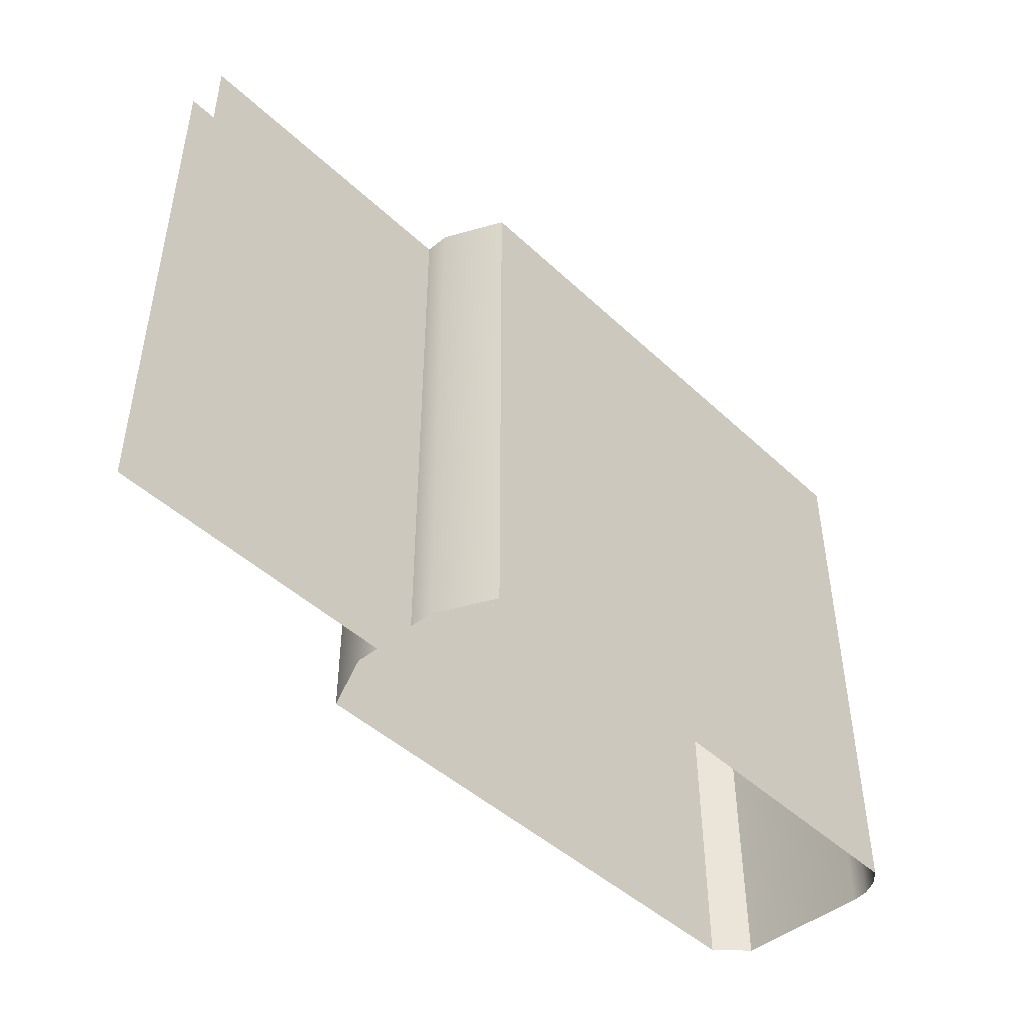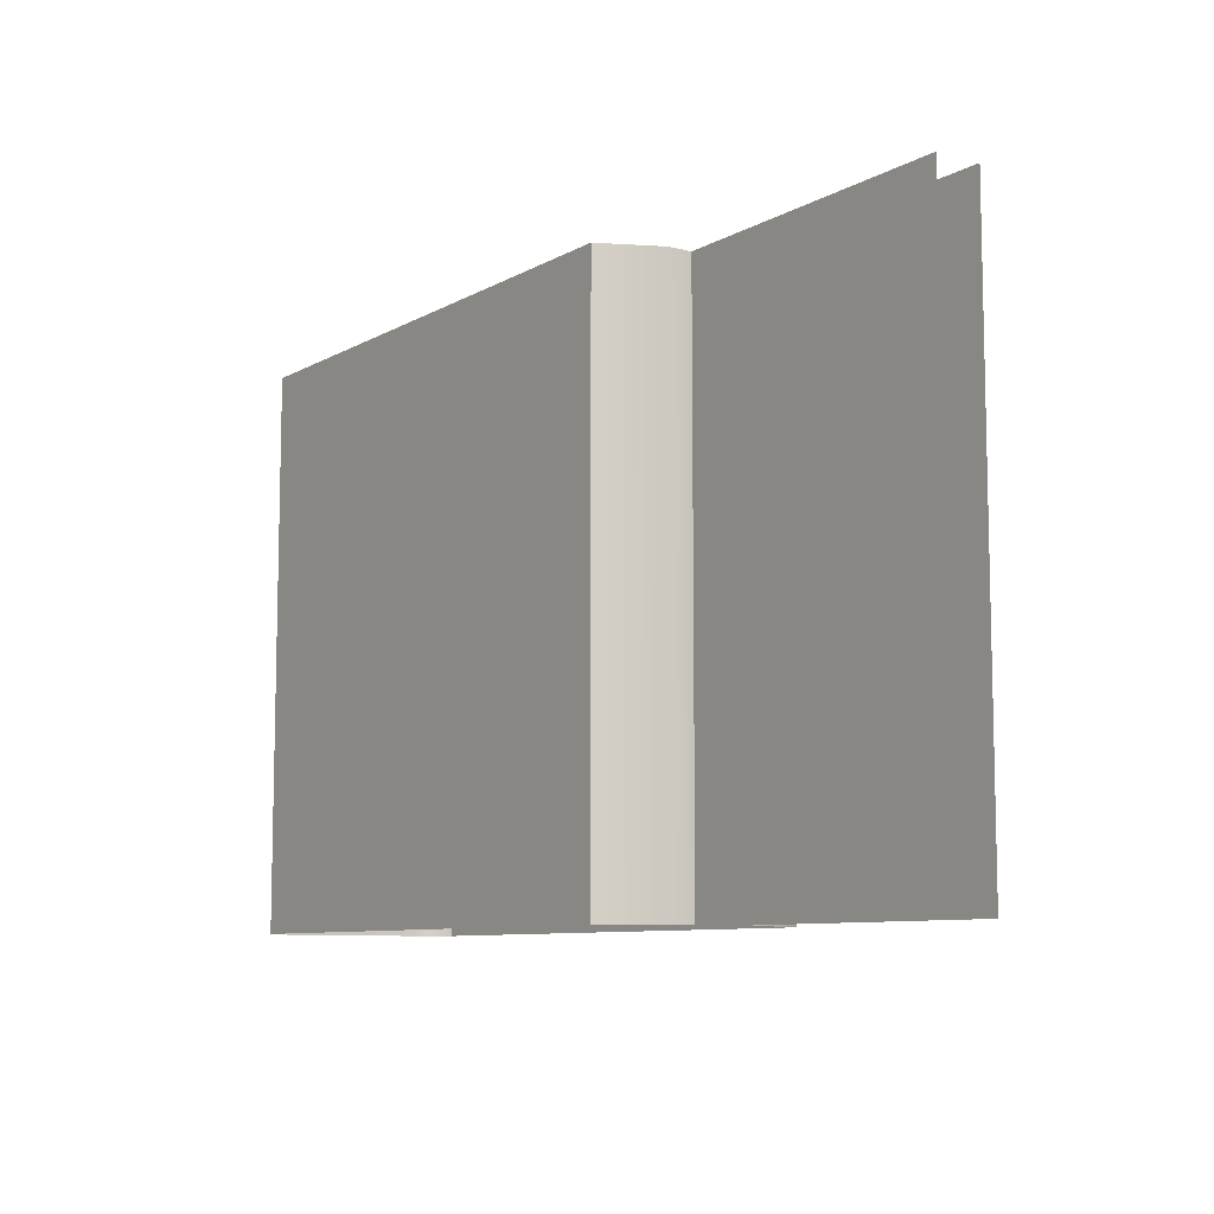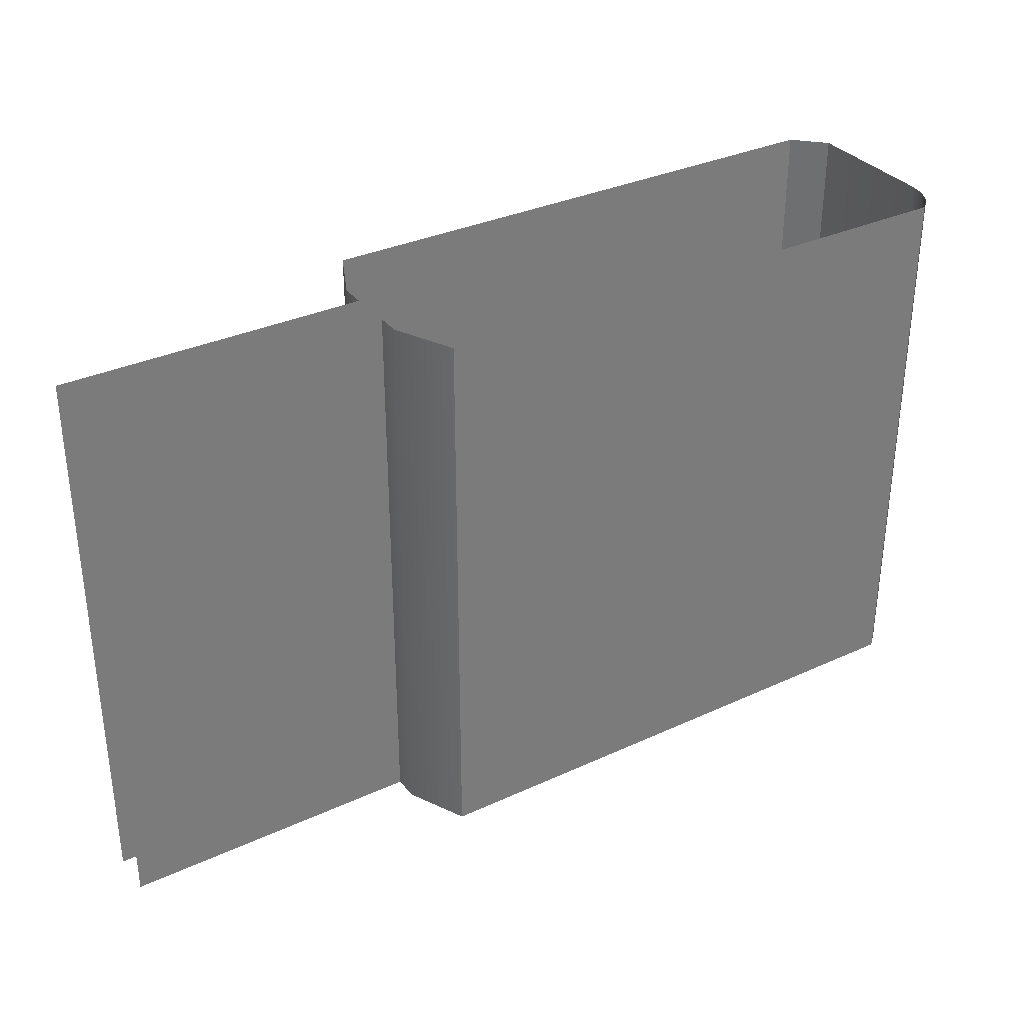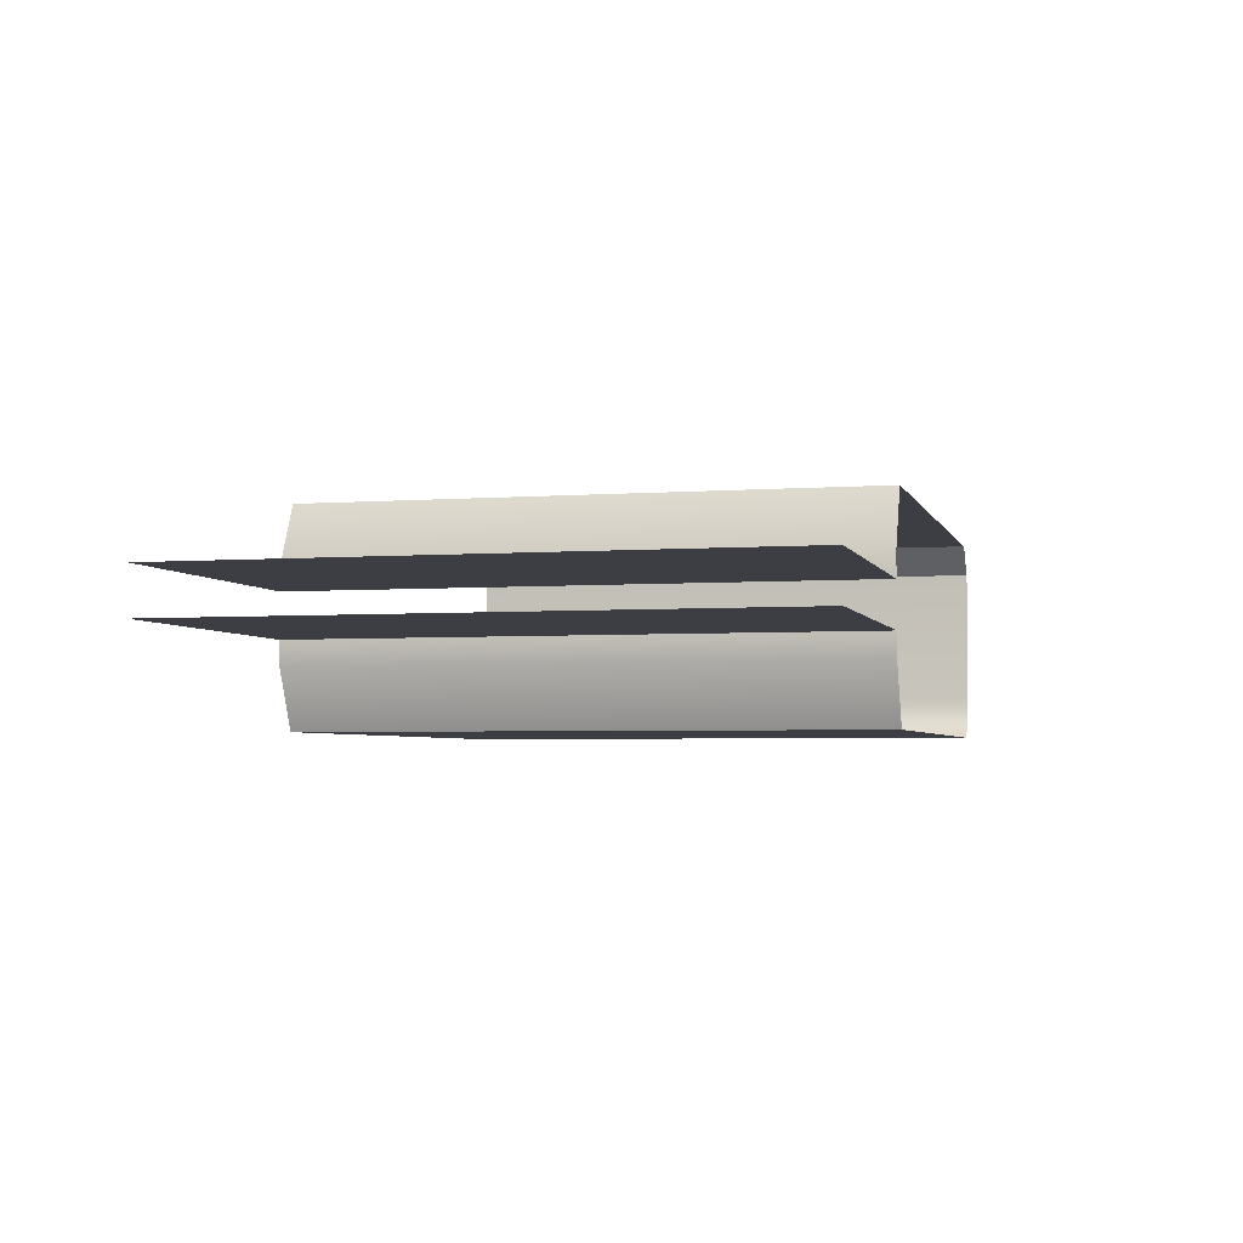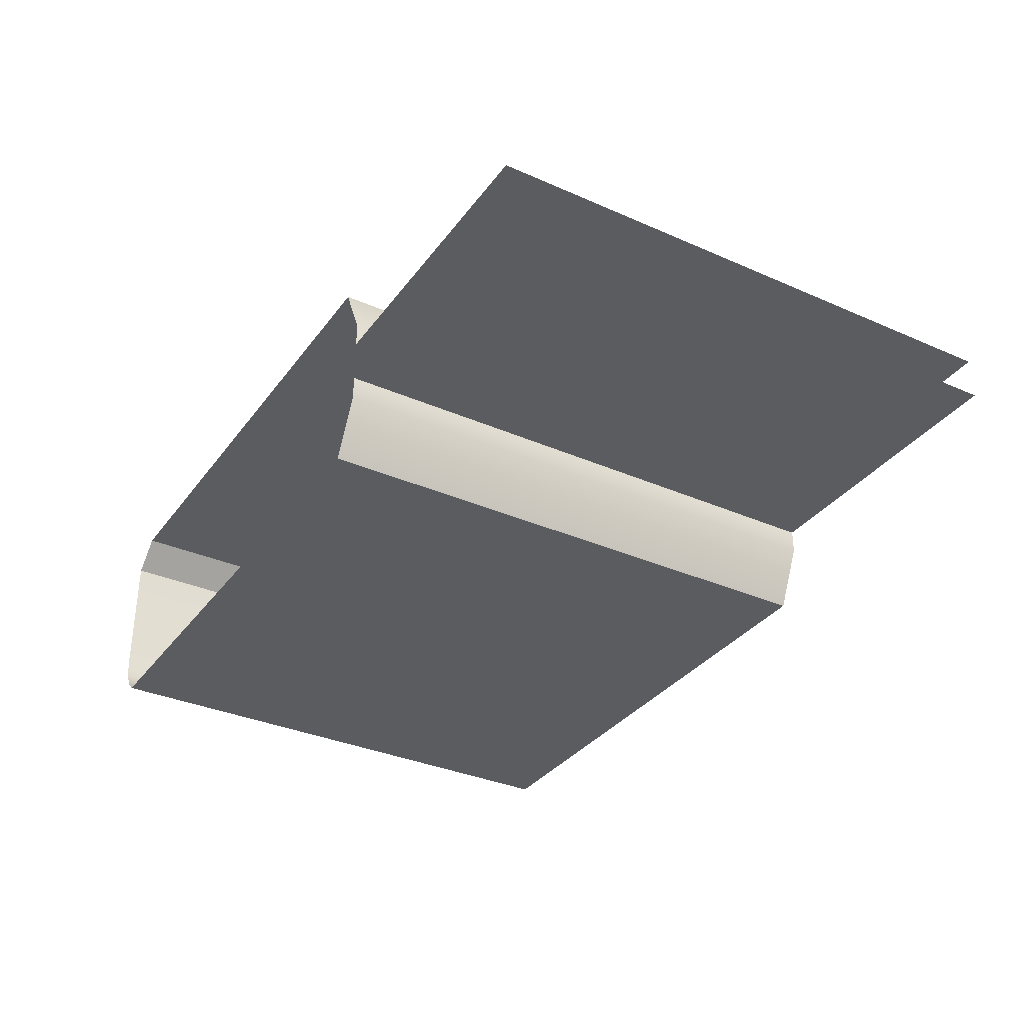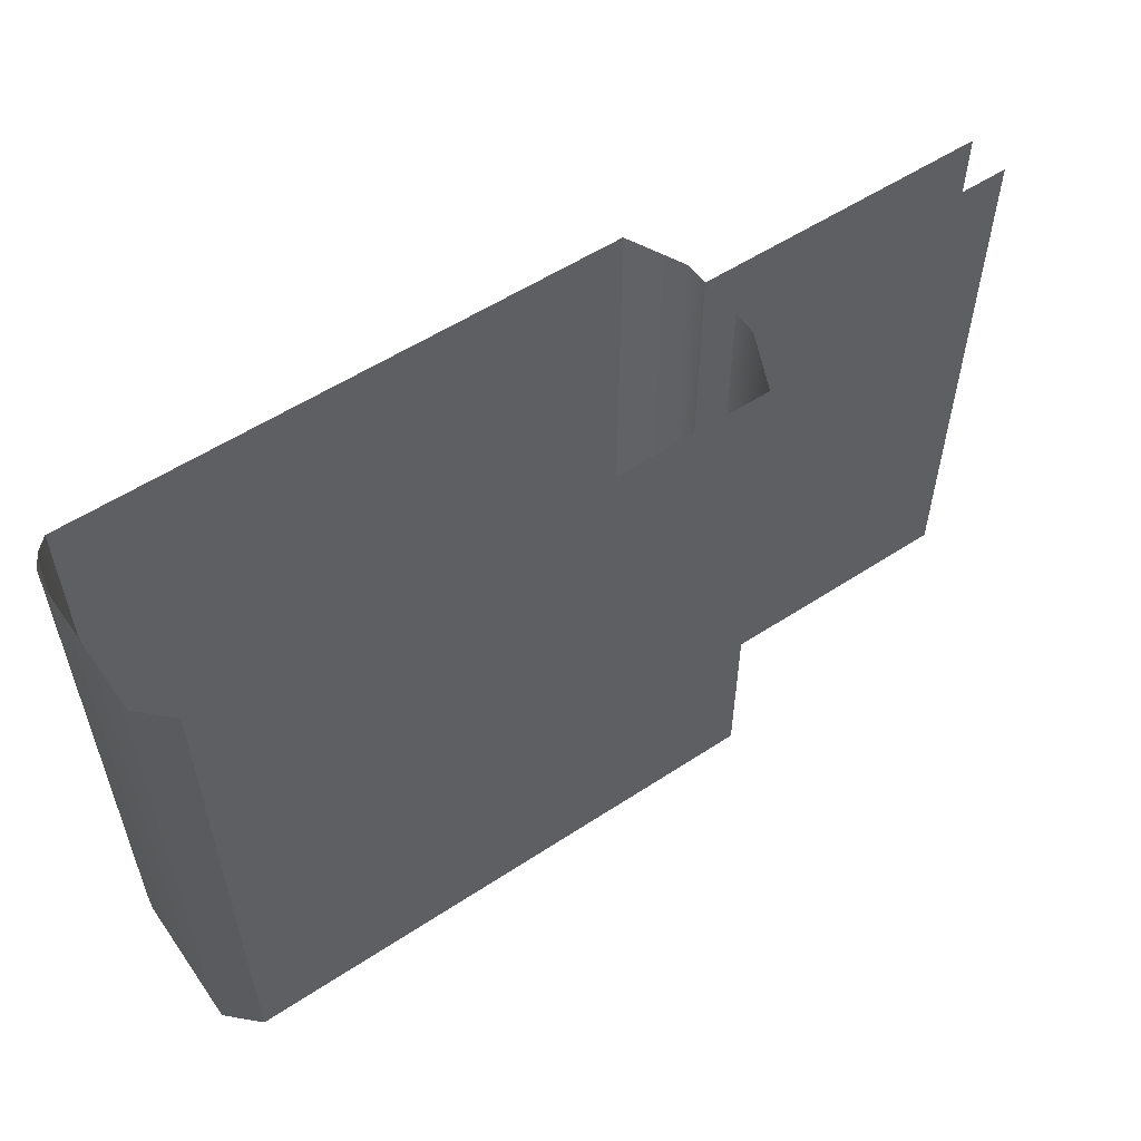
<metadata>
{"format":"obj","ext":"obj","renderer":"f3d","projection":"perspective","resolution":1024,"background":"white","views":[{"elev":-45.8,"azim":133.1,"up":"+Y"},{"elev":-8.7,"azim":55.3,"up":"+Y"},{"elev":33.3,"azim":147.7,"up":"+Y"},{"elev":-3.7,"azim":104.3,"up":"+Z"},{"elev":-33.7,"azim":59.1,"up":"+Z"},{"elev":55.2,"azim":-34.7,"up":"+Y"}]}
</metadata>
<code>
o DF_11_CL1/DF_11_CL/mesh31/mesh31-geometry#mesh31-geometry
v -0.6406 0.5077 0.438
v -0.6368 0.4355 0.4417
v -0.6368 0.5077 0.4417
v -0.6406 0.4355 0.438
v -0.5651 0.5077 0.4417
v -0.6406 0.5077 0.4203
v -0.5651 0.4355 0.4417
v -0.6406 0.4355 0.4203
v -0.5616 0.5077 0.4342
v -0.6402 0.5077 0.4181
v -0.5616 0.4355 0.4342
v -0.6402 0.4355 0.4181
v -0.5616 0.4355 0.431
v -0.6392 0.5077 0.4162
v -0.5616 0.5077 0.431
v -0.6392 0.4355 0.4162
v -0.5227 0.4355 0.431
v -0.6375 0.4355 0.4147
v -0.5227 0.5077 0.431
v -0.6375 0.5077 0.4147
v -0.5651 0.4355 0.4147
v -0.5651 0.5077 0.4147
v -0.5616 0.5077 0.4222
v -0.5616 0.4355 0.4222
v -0.5616 0.5077 0.4254
v -0.5616 0.4355 0.4254
v -0.5227 0.4355 0.4254
v -0.5227 0.5077 0.4254
f 1 2 3
f 2 1 4
f 2 5 3
f 6 4 1
f 5 2 7
f 4 6 8
f 7 9 5
f 10 8 6
f 9 7 11
f 8 10 12
f 13 9 11
f 14 12 10
f 9 13 15
f 12 14 16
f 17 15 13
f 14 18 16
f 15 17 19
f 18 14 20
f 20 21 18
f 21 20 22
f 23 21 22
f 21 23 24
f 25 24 23
f 24 25 26
f 25 27 26
f 27 25 28
f 3 2 1
f 4 1 2
f 3 5 2
f 1 4 6
f 7 2 5
f 8 6 4
f 5 9 7
f 6 8 10
f 11 7 9
f 12 10 8
f 11 9 13
f 10 12 14
f 15 13 9
f 16 14 12
f 13 15 17
f 16 18 14
f 19 17 15
f 20 14 18
f 18 21 20
f 22 20 21
f 22 21 23
f 24 23 21
f 23 24 25
f 26 25 24
f 26 27 25
f 28 25 27

</code>
